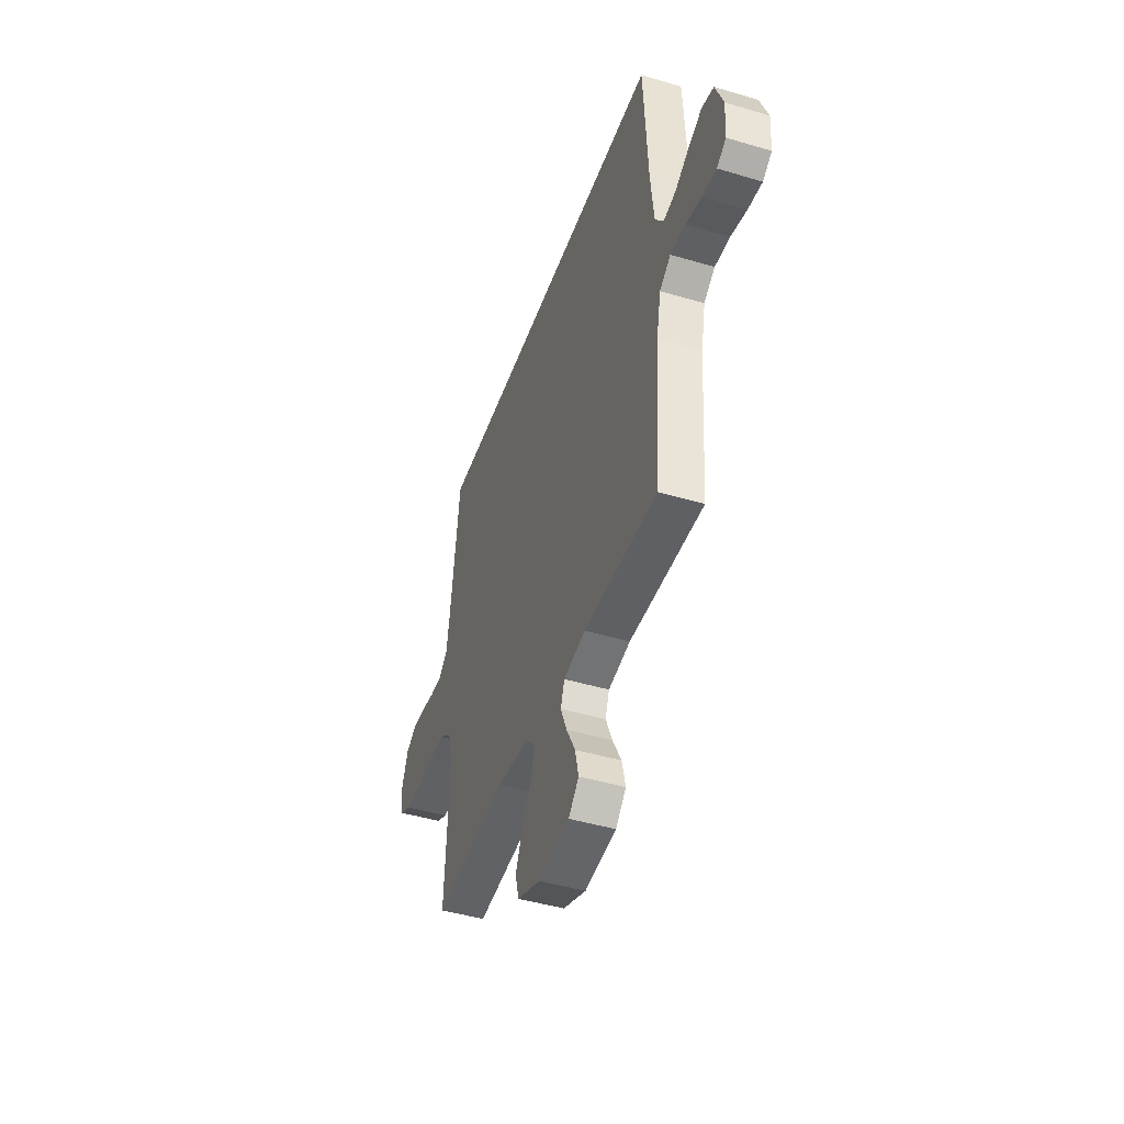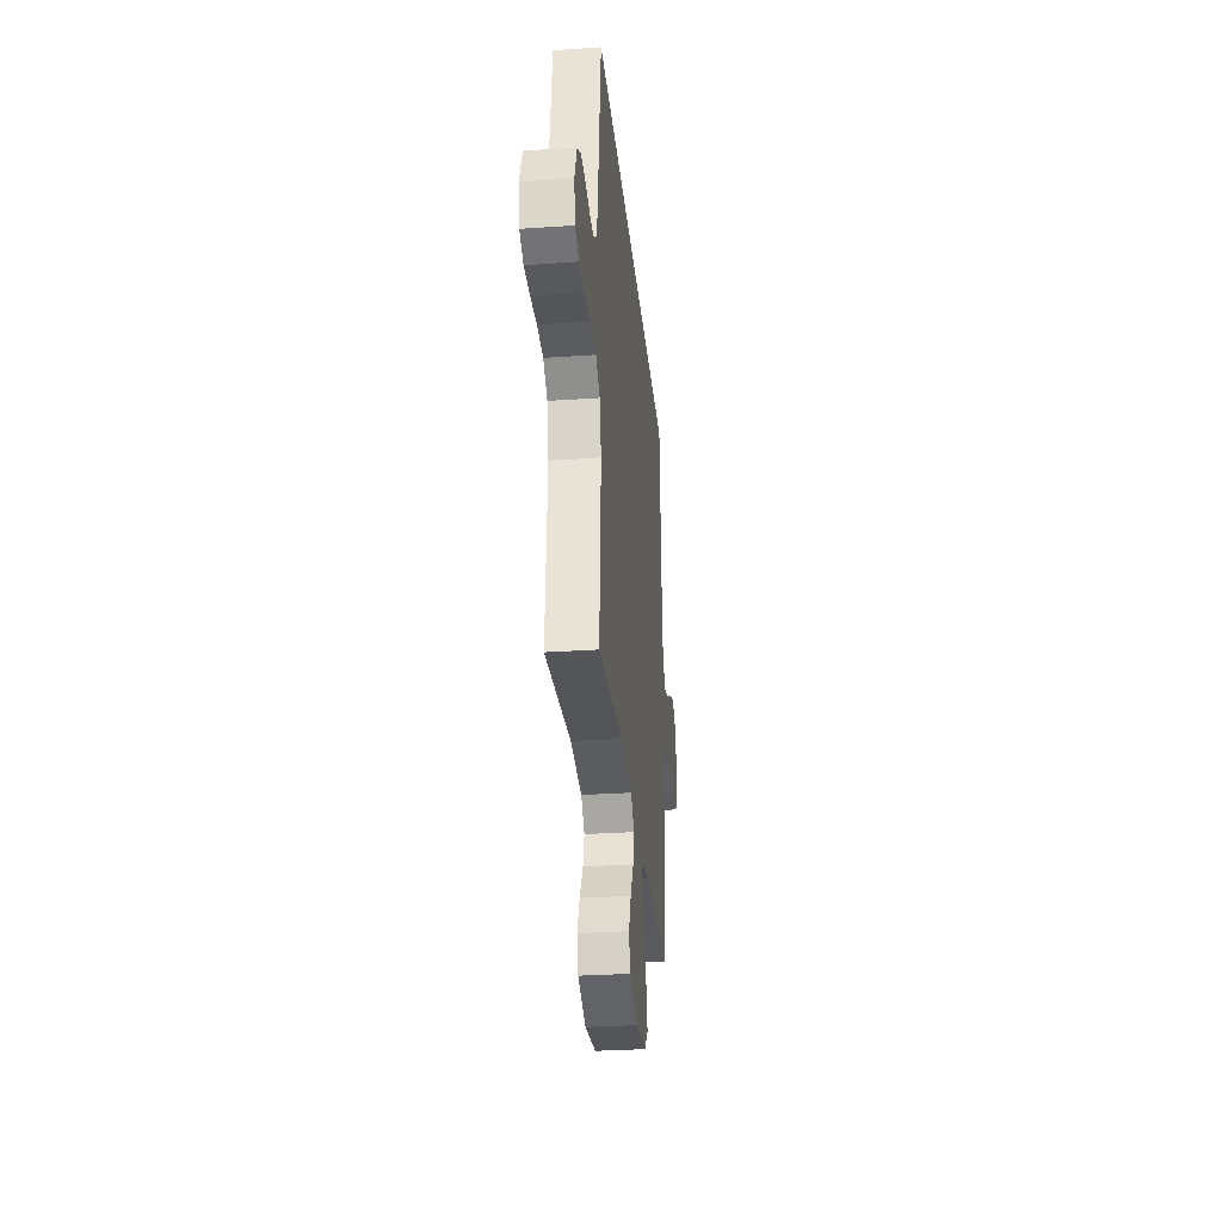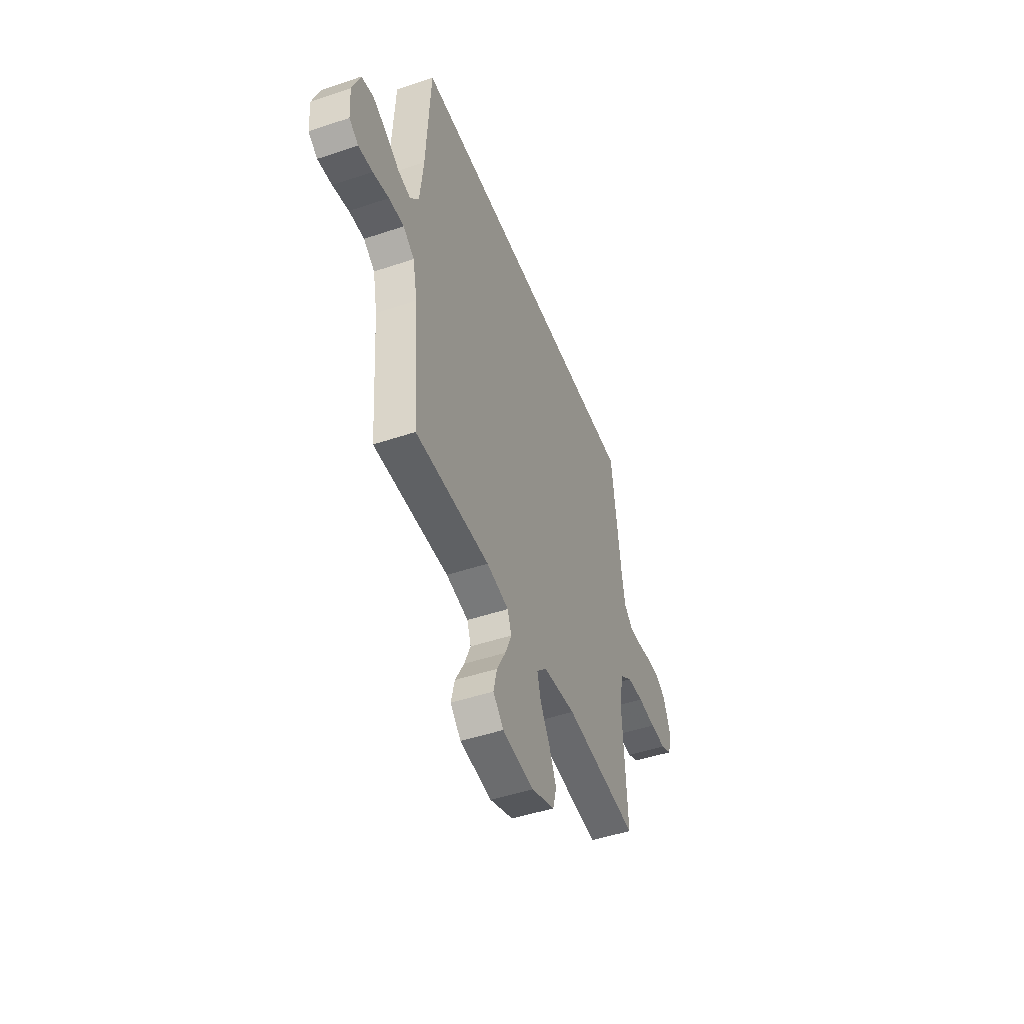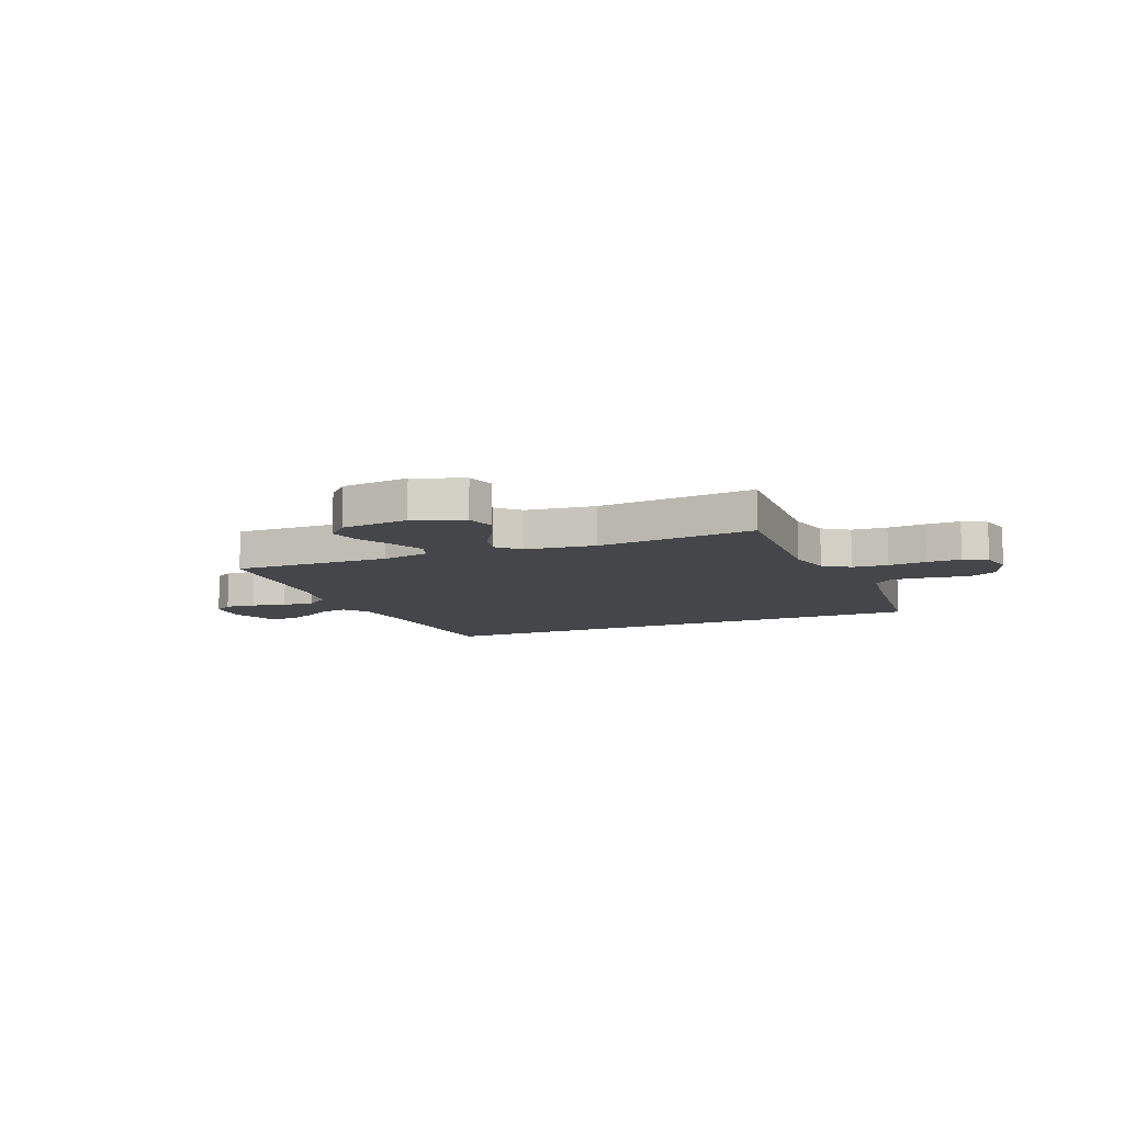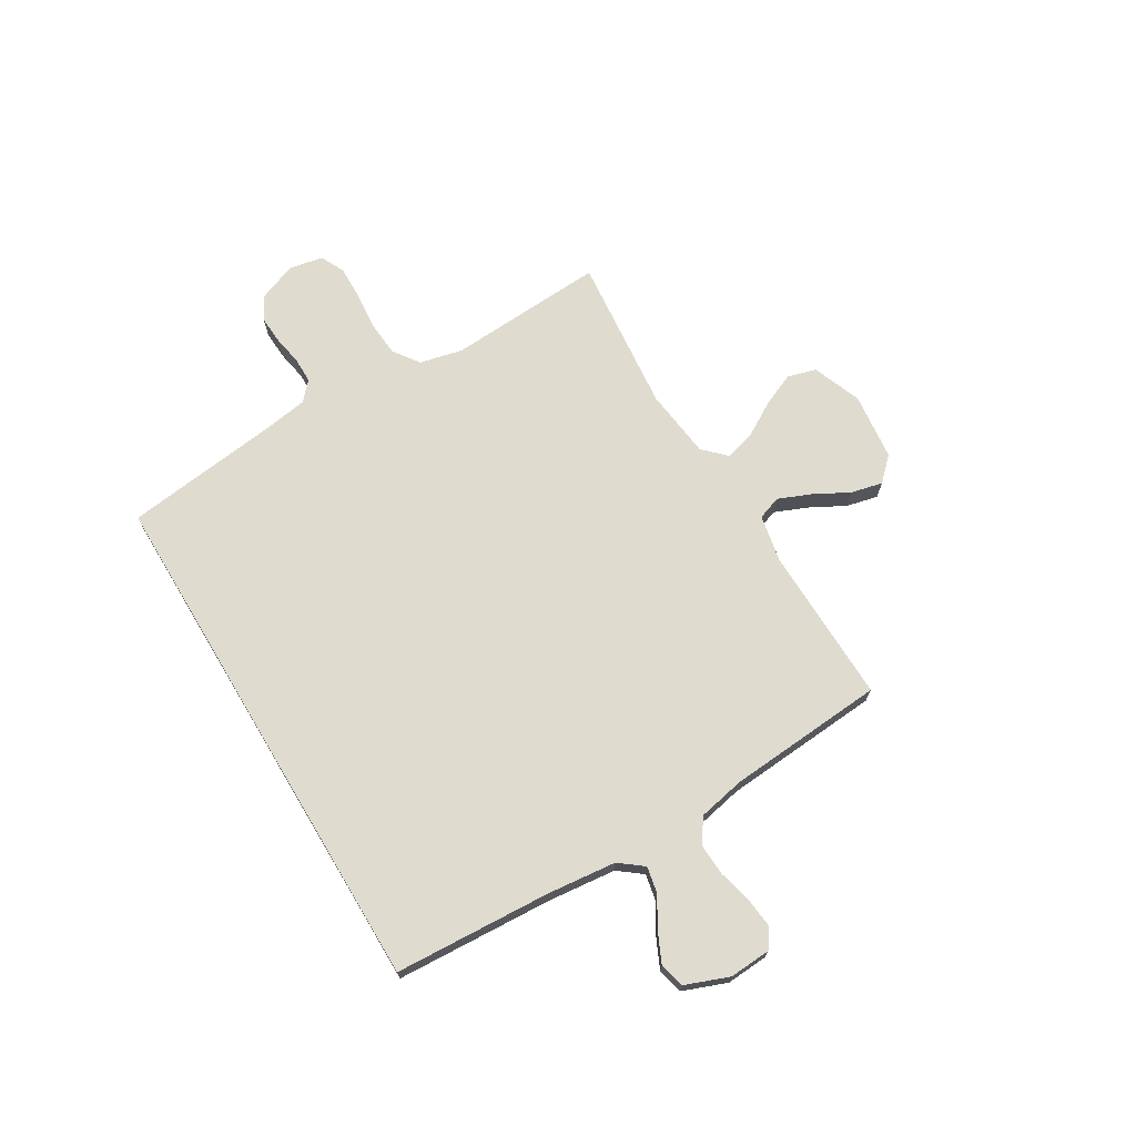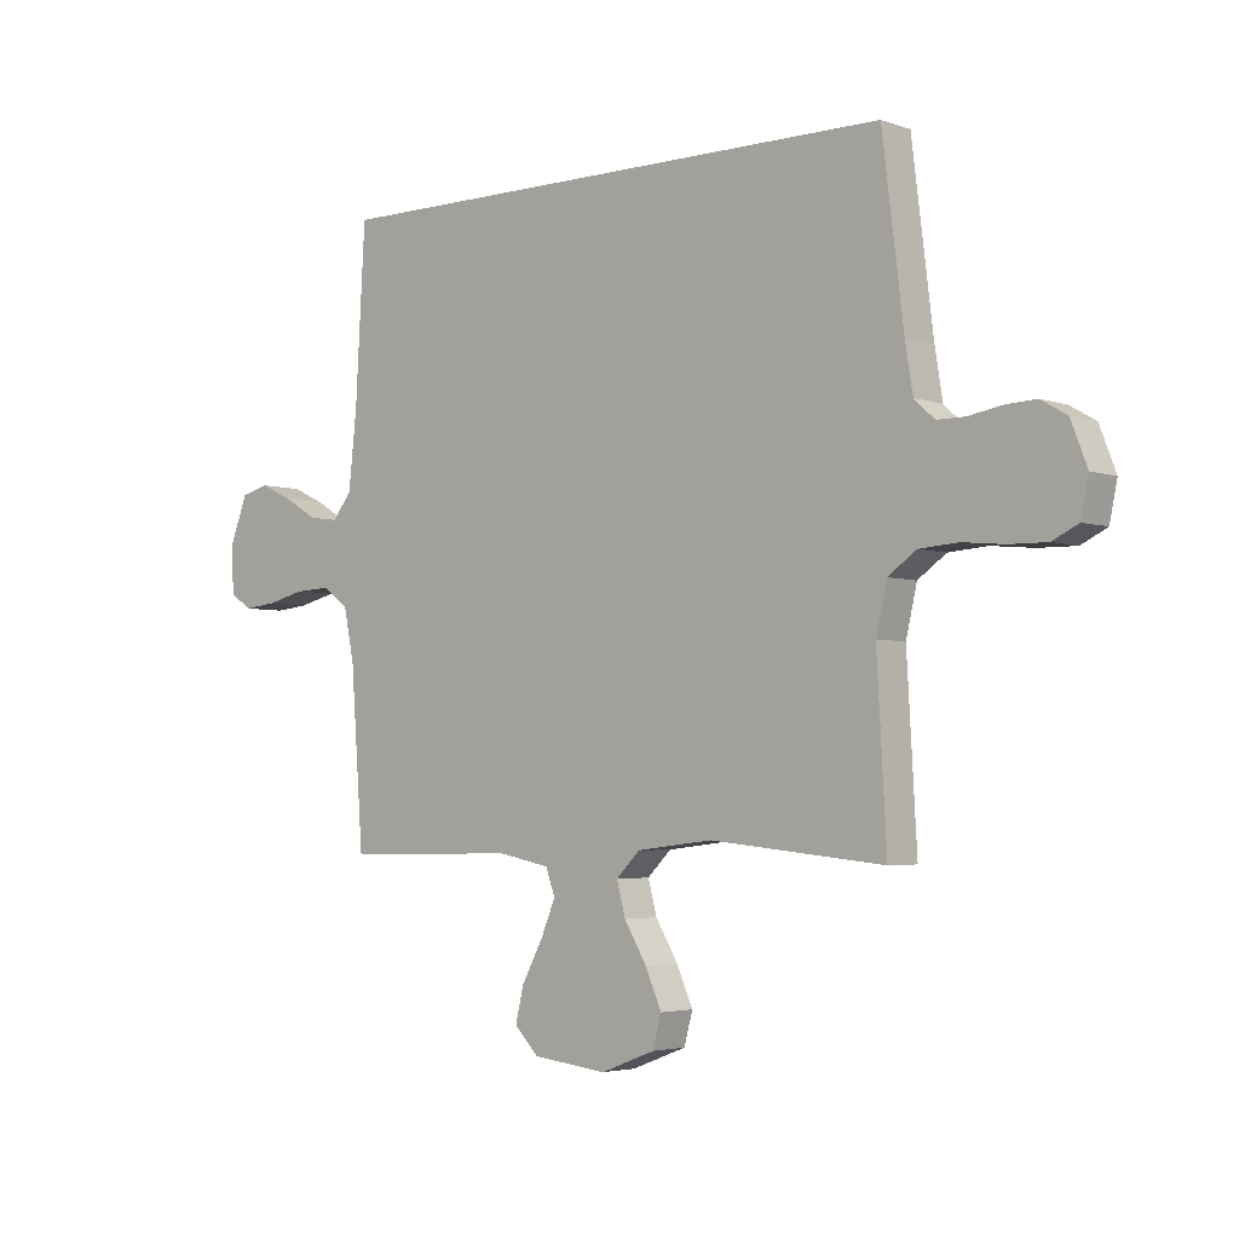
<metadata>
{"format":"obj","ext":"obj","renderer":"f3d","projection":"perspective","resolution":1024,"background":"white","views":[{"elev":-44.9,"azim":70.9,"up":"+Z"},{"elev":-30.3,"azim":-84.3,"up":"+Z"},{"elev":-47.6,"azim":110.8,"up":"+Z"},{"elev":-9.8,"azim":-157.4,"up":"+Y"},{"elev":70.3,"azim":59.0,"up":"+Y"},{"elev":-3.6,"azim":-139.2,"up":"+Z"}]}
</metadata>
<code>
v -0.496 0.07 0.5
v 0.501 0.07 0.5
v 0.518 0.07 0.2
v 0.532 0.07 0.07
v 0.567 0.07 0.025
v 0.617 0.07 0.035
v 0.674 0.07 0.069
v 0.73 0.07 0.095
v 0.778 0.07 0.083
v 0.81 0.07 0
v 0.805 0.07 -0.079
v 0.768 0.07 -0.104
v 0.711 0.07 -0.098
v 0.646 0.07 -0.082
v 0.585 0.07 -0.079
v 0.54 0.07 -0.111
v 0.522 0.07 -0.2
v 0.5 0.07 -0.5
v 0.2 0.07 -0.494
v 0.11 0.07 -0.512
v 0.094 0.07 -0.557
v 0.12 0.07 -0.619
v 0.156 0.07 -0.686
v 0.17 0.07 -0.746
v 0.128 0.07 -0.789
v 0 0.07 -0.804
v -0.094 0.07 -0.768
v -0.109 0.07 -0.713
v -0.081 0.07 -0.649
v -0.042 0.07 -0.584
v -0.027 0.07 -0.527
v -0.068 0.07 -0.486
v -0.2 0.07 -0.47
v -0.5 0.07 -0.5
v -0.483 0.07 -0.2
v -0.502 0.07 -0.118
v -0.551 0.07 -0.083
v -0.618 0.07 -0.078
v -0.69 0.07 -0.085
v -0.755 0.07 -0.086
v -0.8 0.07 -0.064
v -0.813 0.07 0
v -0.785 0.07 0.073
v -0.74 0.07 0.099
v -0.686 0.07 0.096
v -0.63 0.07 0.086
v -0.581 0.07 0.086
v -0.546 0.07 0.118
v -0.533 0.07 0.2
v -0.496 0 0.5
v 0.501 0 0.5
v 0.518 0 0.2
v 0.532 0 0.07
v 0.567 0 0.025
v 0.617 0 0.035
v 0.674 0 0.069
v 0.73 0 0.095
v 0.778 0 0.083
v 0.81 0 0
v 0.805 0 -0.079
v 0.768 0 -0.104
v 0.711 0 -0.098
v 0.646 0 -0.082
v 0.585 0 -0.079
v 0.54 0 -0.111
v 0.522 0 -0.2
v 0.5 0 -0.5
v 0.2 0 -0.494
v 0.11 0 -0.512
v 0.094 0 -0.557
v 0.12 0 -0.619
v 0.156 0 -0.686
v 0.17 0 -0.746
v 0.128 0 -0.789
v 0 0 -0.804
v -0.094 0 -0.768
v -0.109 0 -0.713
v -0.081 0 -0.649
v -0.042 0 -0.584
v -0.027 0 -0.527
v -0.068 0 -0.486
v -0.2 0 -0.47
v -0.5 0 -0.5
v -0.483 0 -0.2
v -0.502 0 -0.118
v -0.551 0 -0.083
v -0.618 0 -0.078
v -0.69 0 -0.085
v -0.755 0 -0.086
v -0.8 0 -0.064
v -0.813 0 0
v -0.785 0 0.073
v -0.74 0 0.099
v -0.686 0 0.096
v -0.63 0 0.086
v -0.581 0 0.086
v -0.546 0 0.118
v -0.533 0 0.2
f 44 45 46
f 43 44 46
f 42 43 46
f 41 42 46
f 40 41 46
f 39 40 46
f 38 39 46
f 37 38 46 47
f 36 37 47 48
f 33 34 35
f 36 48 49
f 35 36 49
f 33 35 49
f 32 33 49
f 28 29 30
f 27 28 30
f 26 27 30
f 25 26 30
f 24 25 30
f 23 24 30
f 22 23 30
f 21 22 30 31
f 32 49 1
f 31 32 1
f 21 31 1
f 20 21 1
f 12 13 14
f 11 12 14
f 10 11 14
f 9 10 14
f 8 9 14
f 7 8 14
f 6 7 14
f 5 6 14 15
f 4 5 15 16
f 1 2 3
f 20 1 3
f 19 20 3
f 19 3 4
f 18 19 4
f 17 18 4
f 4 16 17
f 95 94 93
f 95 93 92
f 95 92 91
f 95 91 90
f 95 90 89
f 95 89 88
f 95 88 87
f 96 95 87 86
f 97 96 86 85
f 84 83 82
f 98 97 85
f 98 85 84
f 98 84 82
f 98 82 81
f 79 78 77
f 79 77 76
f 79 76 75
f 79 75 74
f 79 74 73
f 79 73 72
f 79 72 71
f 80 79 71 70
f 50 98 81
f 50 81 80
f 50 80 70
f 50 70 69
f 63 62 61
f 63 61 60
f 63 60 59
f 63 59 58
f 63 58 57
f 63 57 56
f 63 56 55
f 64 63 55 54
f 65 64 54 53
f 52 51 50
f 52 50 69
f 52 69 68
f 53 52 68
f 53 68 67
f 53 67 66
f 66 65 53
f 1 50 51 2
f 2 51 52 3
f 3 52 53 4
f 4 53 54 5
f 5 54 55 6
f 6 55 56 7
f 7 56 57 8
f 8 57 58 9
f 9 58 59 10
f 10 59 60 11
f 11 60 61 12
f 12 61 62 13
f 13 62 63 14
f 14 63 64 15
f 15 64 65 16
f 16 65 66 17
f 17 66 67 18
f 18 67 68 19
f 19 68 69 20
f 20 69 70 21
f 21 70 71 22
f 22 71 72 23
f 23 72 73 24
f 24 73 74 25
f 25 74 75 26
f 26 75 76 27
f 27 76 77 28
f 28 77 78 29
f 29 78 79 30
f 30 79 80 31
f 31 80 81 32
f 32 81 82 33
f 33 82 83 34
f 34 83 84 35
f 35 84 85 36
f 36 85 86 37
f 37 86 87 38
f 38 87 88 39
f 39 88 89 40
f 40 89 90 41
f 41 90 91 42
f 42 91 92 43
f 43 92 93 44
f 44 93 94 45
f 45 94 95 46
f 46 95 96 47
f 47 96 97 48
f 48 97 98 49
f 49 98 50 1

</code>
